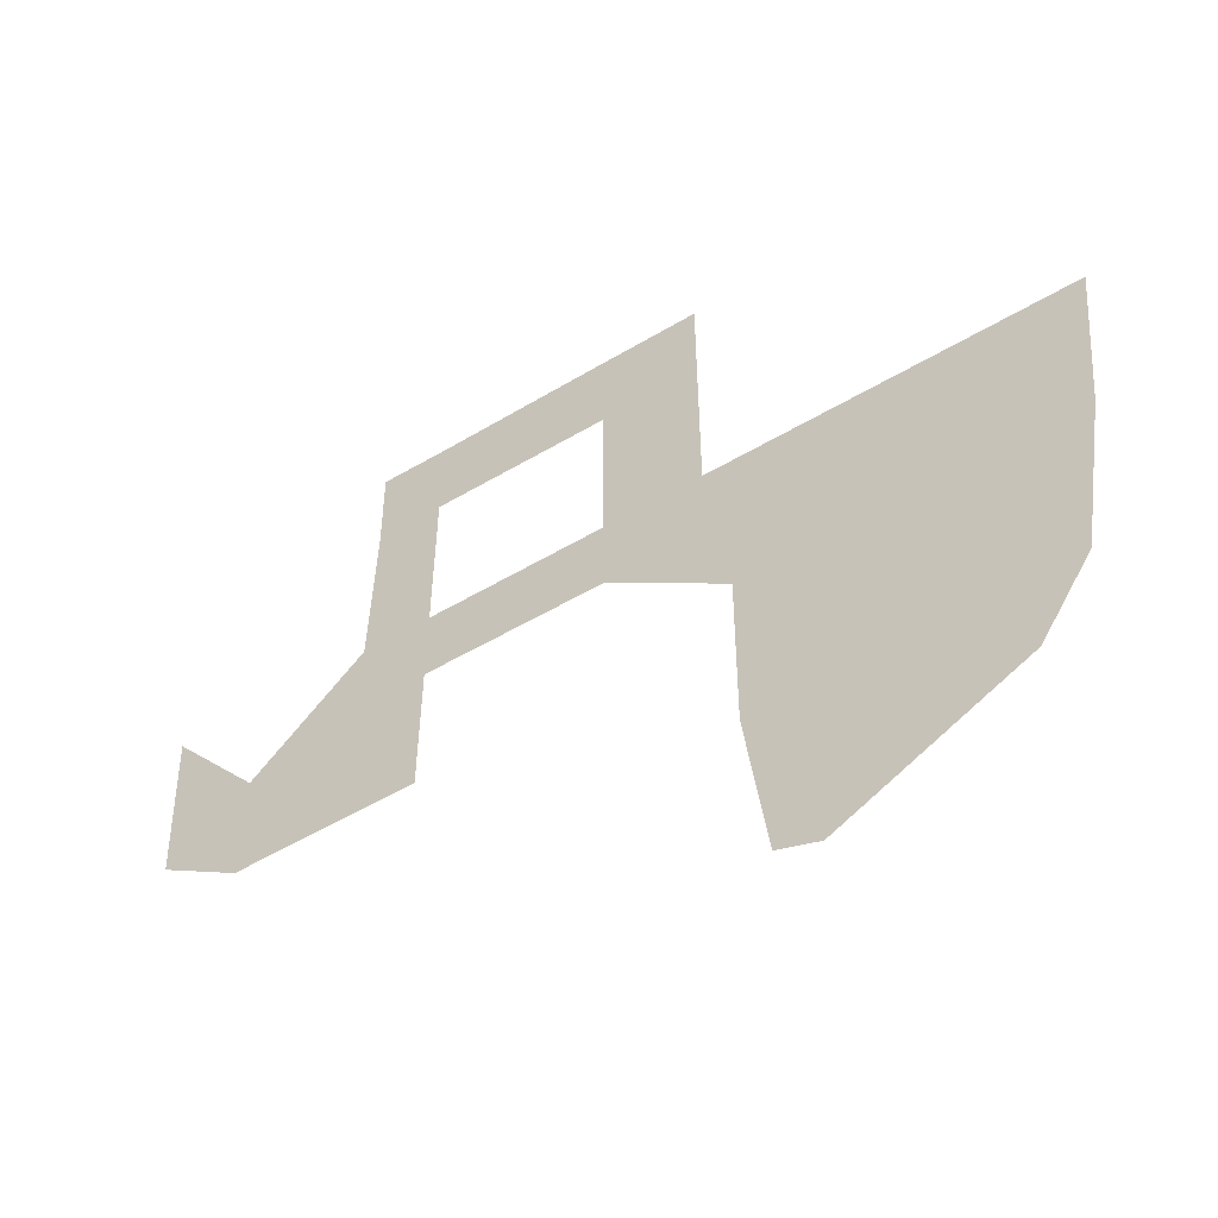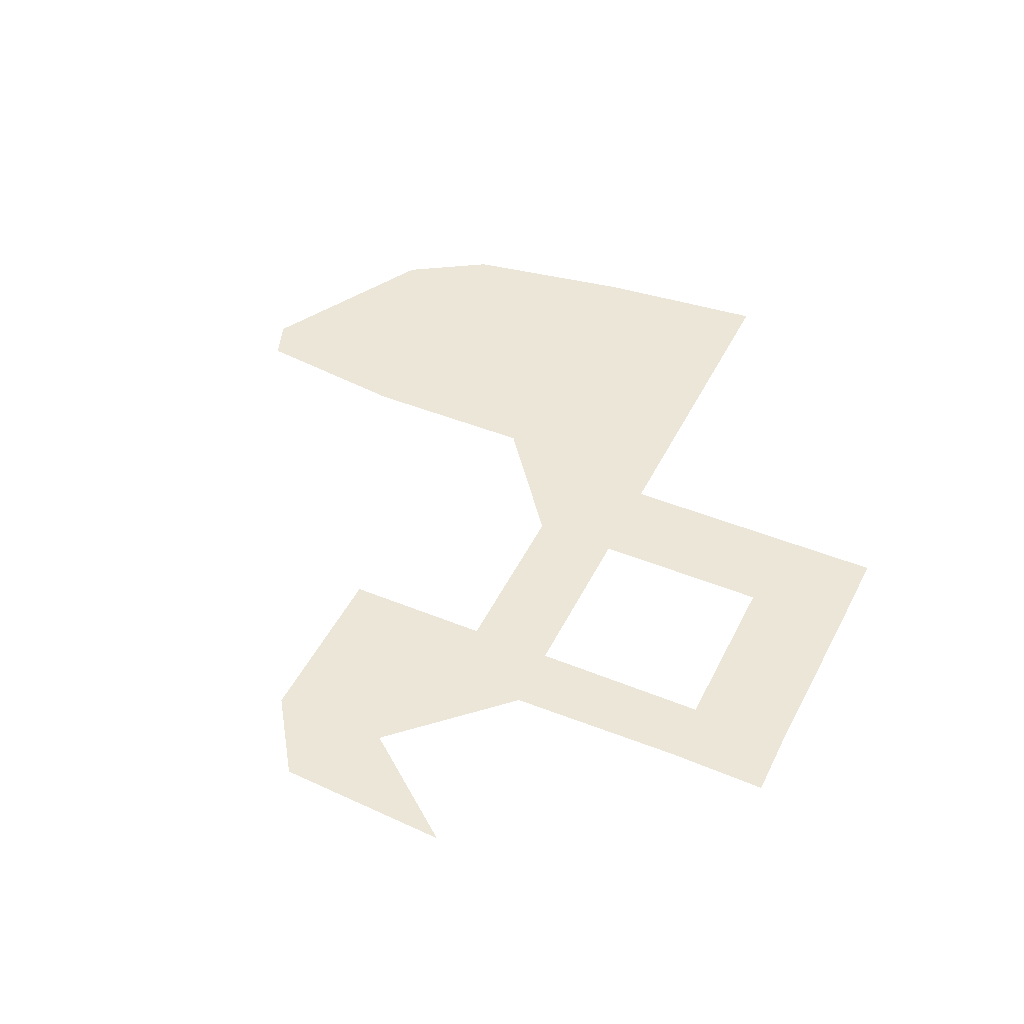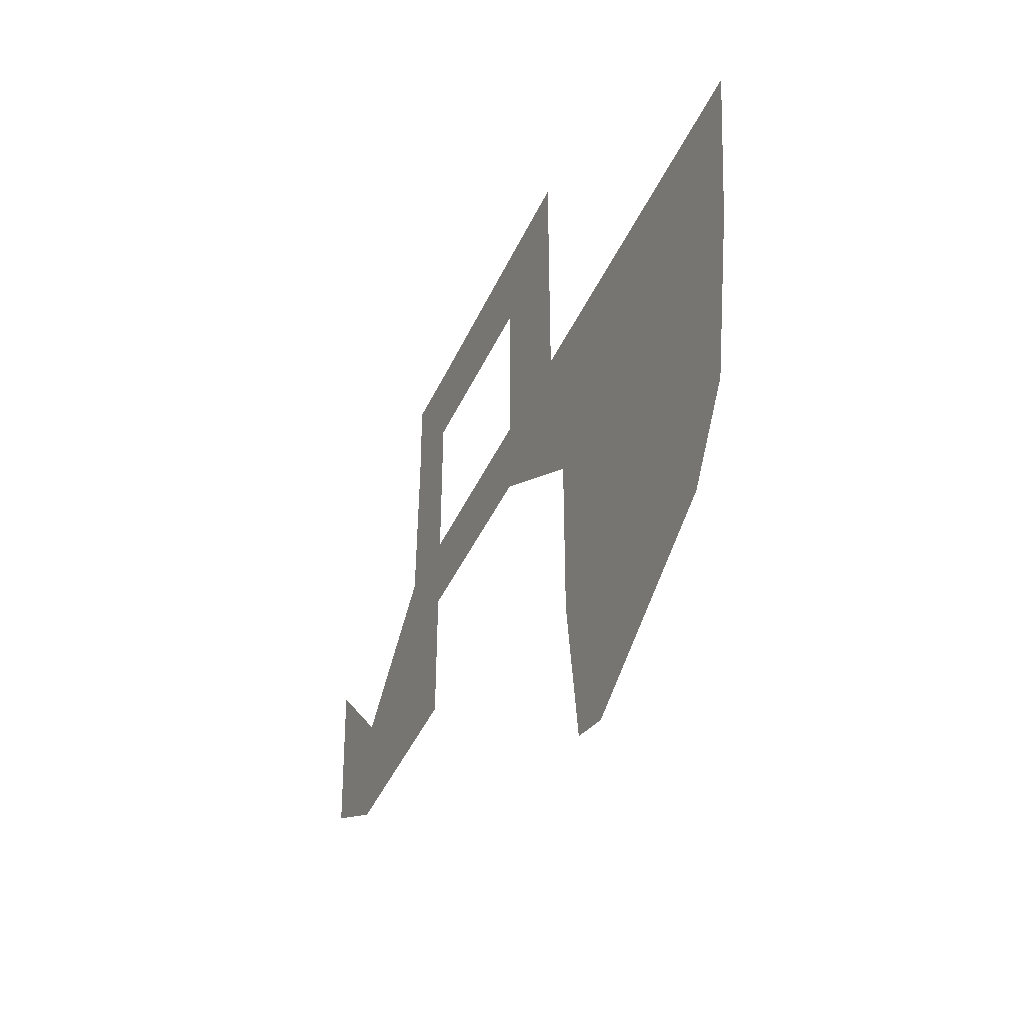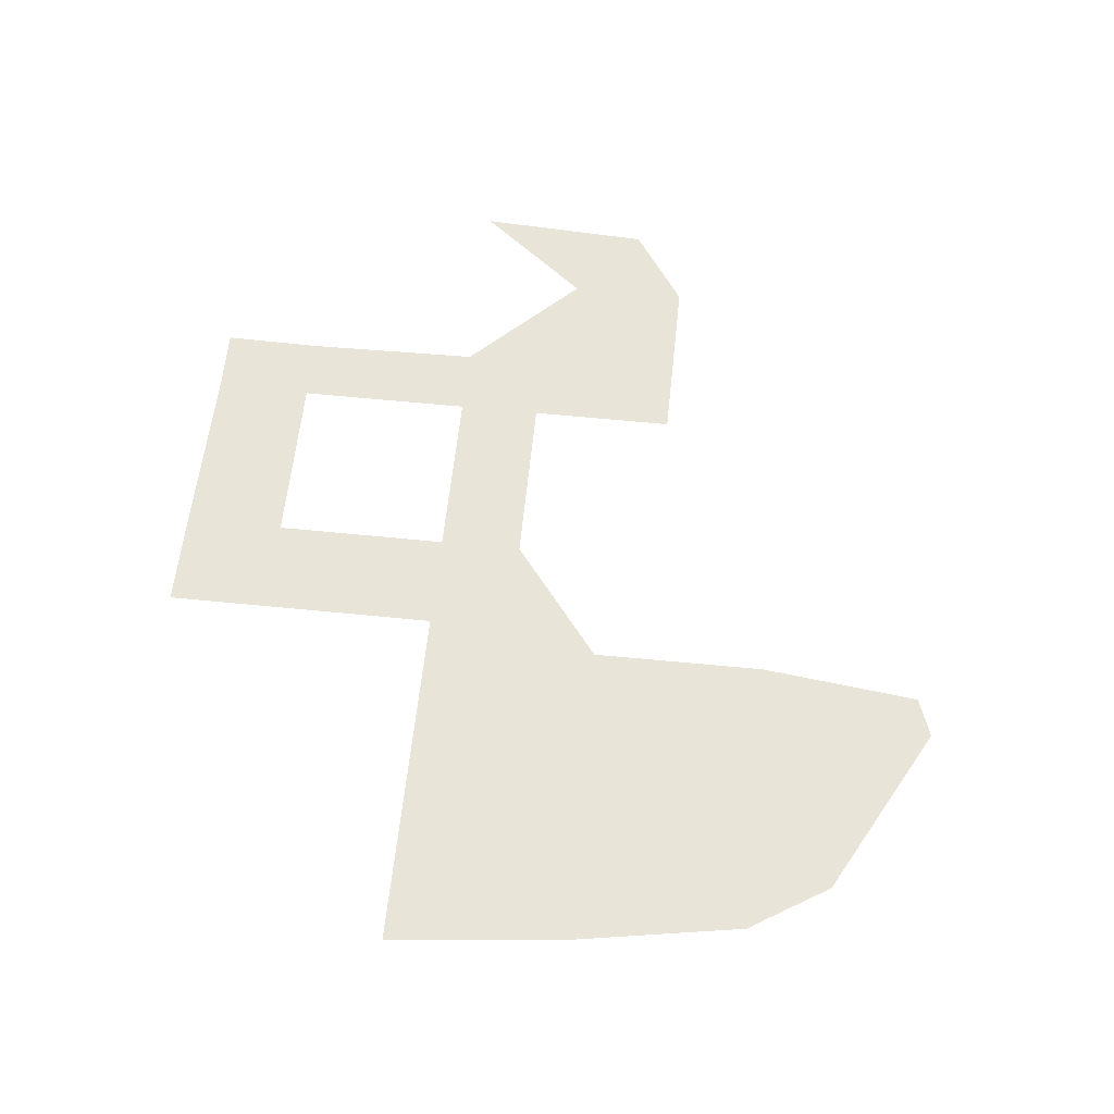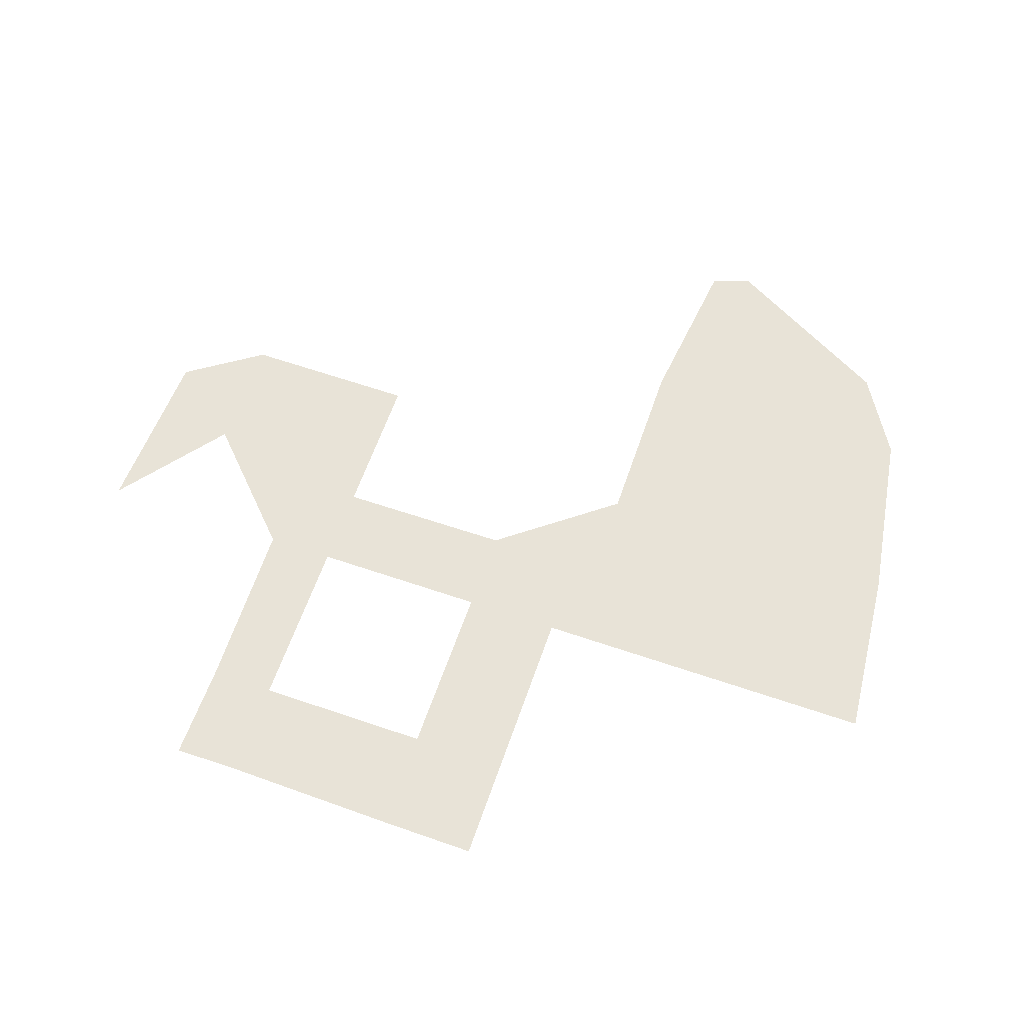
<metadata>
{"format":"obj","ext":"obj","renderer":"f3d","projection":"perspective","resolution":1024,"background":"white","views":[{"elev":-55.3,"azim":-148.2,"up":"+Y"},{"elev":46.1,"azim":115.1,"up":"+Z"},{"elev":-46.5,"azim":-114.4,"up":"+Y"},{"elev":60.2,"azim":-84.1,"up":"+Z"},{"elev":62.2,"azim":-160.8,"up":"+Z"}]}
</metadata>
<code>
o n17b2
v -6600 5133 -1045
v 2567 5133 -1045
v -2.493e+04 -4033 -1045
v -1.577e+04 -4033 -1045
v -6600 -4033 -1045
v 2567 -4033 -1045
v -2.493e+04 -1.32e+04 -1045
v -1.577e+04 -1.32e+04 -1045
v 2567 -1.32e+04 -1045
v 1.173e+04 -1.32e+04 -1045
v -2.493e+04 -2.237e+04 -1045
v -1.577e+04 -2.237e+04 -1045
v -1.577e+04 -3.153e+04 -1045
v -2.493e+04 -2.658e+04 -1045
v -2.757e+04 -2.237e+04 -1045
v -2.913e+04 -1.32e+04 -1045
v -3.008e+04 -4033 -1045
v -1.37e+04 -3.077e+04 -1045
v -1.273e+04 -2.237e+04 -1045
v -1.278e+04 -1.32e+04 -1045
v -6600 -8392 -1045
v 2567 -8353 -1045
v 2567 -1.598e+04 -1045
v 1.173e+04 -1.6e+04 -1045
v 1.582e+04 -1.32e+04 -1045
v 1.629e+04 -4033 -1045
v -1.164e+04 -4033 -1045
v -1.165e+04 5133 -1045
v -1.165e+04 1.045e+04 -1045
v -6600 1.04e+04 -1045
v 2567 1.024e+04 -1045
v 6028 1.026e+04 -1045
v 5948 5133 -1045
v 6106 -4033 -1045
v 1.173e+04 -9838 -1045
f 9 10 23
f 10 9 35
f 22 35 9
f 35 22 34
f 6 34 22
f 34 6 33
f 2 33 6
f 33 2 31
f 1 31 2
f 31 1 30
f 28 30 1
f 30 28 29
f 20 27 21
f 27 20 4
f 8 4 20
f 4 8 7
f 11 7 8
f 7 11 15
f 14 15 11
f 21 6 22
f 6 21 5
f 27 5 21
f 5 27 1
f 28 1 27
f 25 35 26
f 35 25 10
f 24 10 25
f 10 24 23
f 16 7 15
f 7 16 3
f 17 3 16
f 12 20 19
f 20 12 8
f 11 8 12
f 18 12 19
f 12 18 13
f 12 14 11
f 14 12 13
f 3 4 7
f 32 33 31

</code>
